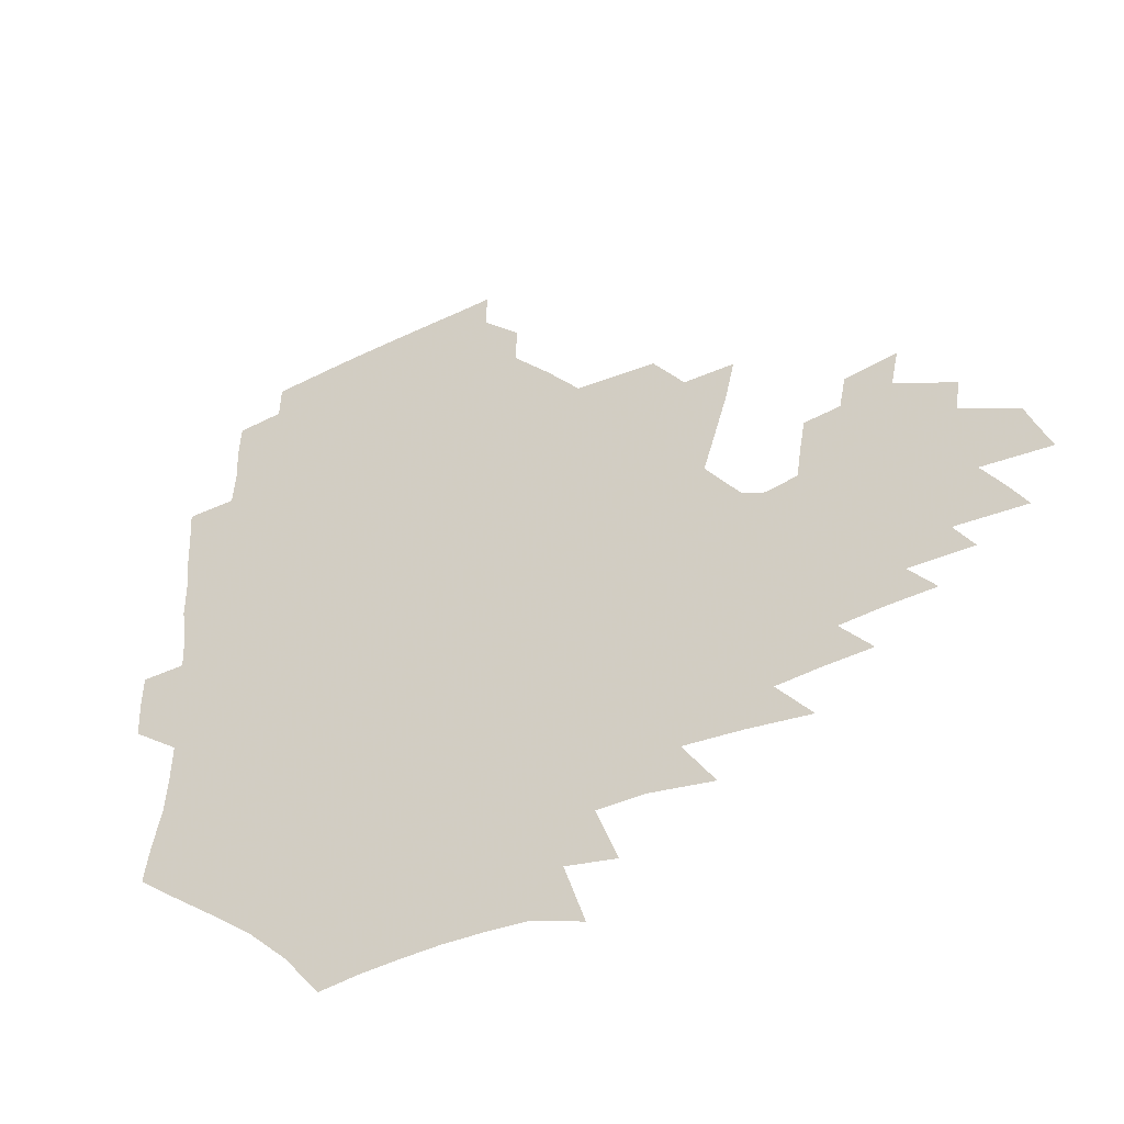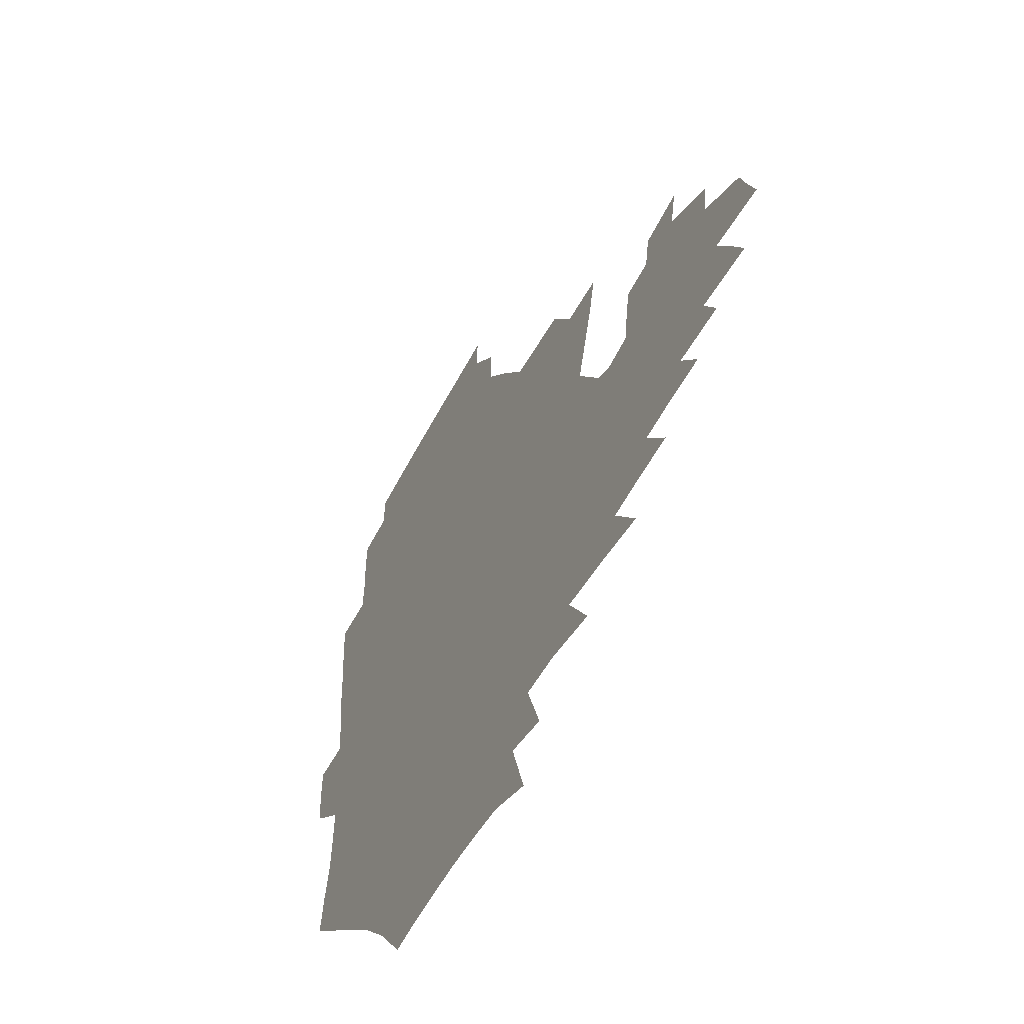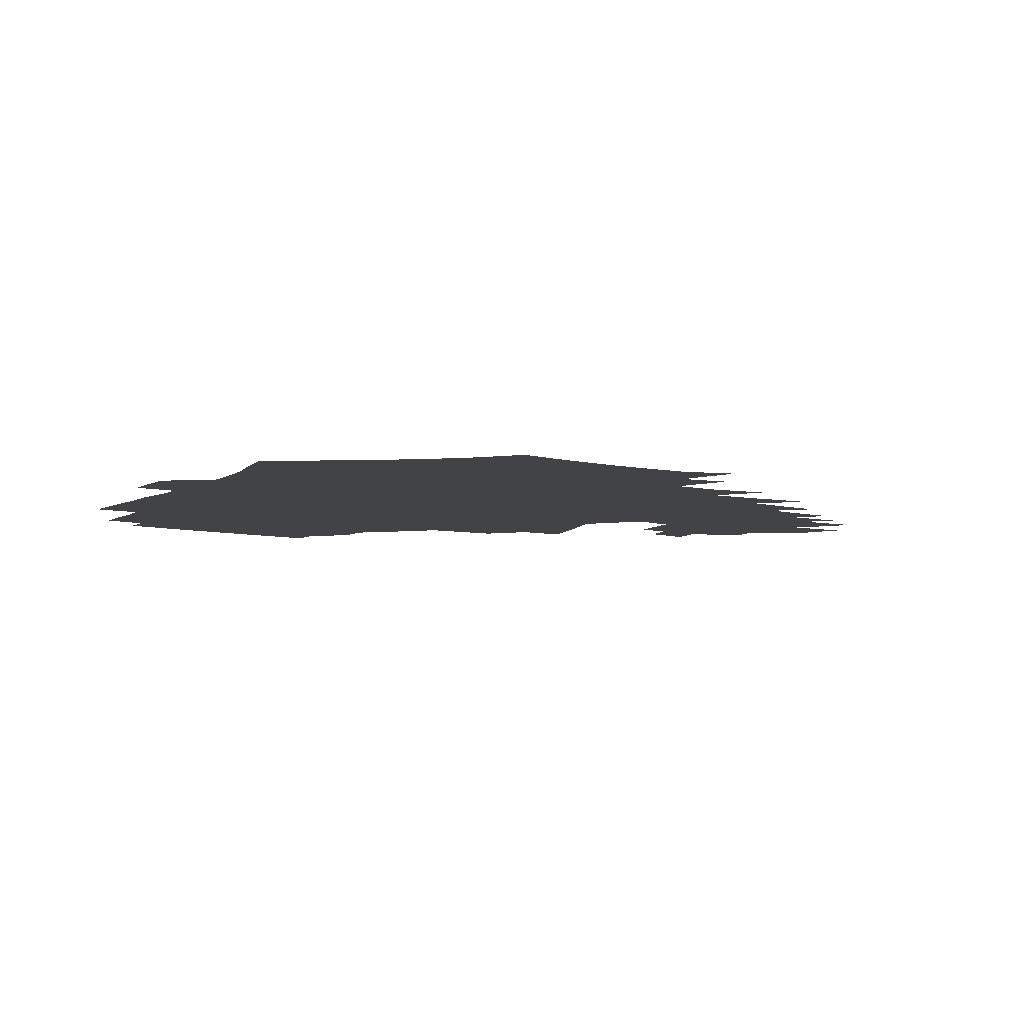
<metadata>
{"format":"obj","ext":"obj","renderer":"f3d","projection":"perspective","resolution":1024,"background":"white","views":[{"elev":-42.0,"azim":27.9,"up":"+Y"},{"elev":-50.9,"azim":62.8,"up":"+Y"},{"elev":-7.1,"azim":-32.5,"up":"+Z"}]}
</metadata>
<code>
v 188.2 254.1 0
v 187.5 268.6 0
v 187.9 282.9 0
v 200.3 176.3 0
v 202.7 192 0
v 206.3 208.6 0
v 207.4 224.3 0
v 207.9 239.7 0
v 206.9 254.5 0
v 207 269.2 0
v 206.7 283.5 0
v 206.1 298.3 0
v 203.9 313.3 0
v 203.9 328 0
v 202.7 342.6 0
v 202.2 356.8 0
v 201.4 370.5 0
v 217.7 162.9 0
v 219.2 178.4 0
v 222.3 194.8 0
v 224.4 210.4 0
v 227.5 226.3 0
v 228.4 240.9 0
v 226 255.4 0
v 225.7 270 0
v 225.1 284.6 0
v 224.6 299.3 0
v 224.1 314 0
v 222.9 328.7 0
v 222.9 343.2 0
v 223.2 357.3 0
v 222.3 371.1 0
v 223.4 385.3 0
v 222.9 399.5 0
v 223.7 413.5 0
v 236.1 149.2 0
v 235.7 164.5 0
v 238.1 180.6 0
v 239.5 196.1 0
v 241.1 211.6 0
v 242.5 226.7 0
v 244.9 241.8 0
v 242.8 256.1 0
v 241.5 270.7 0
v 240.9 285.4 0
v 242 300.1 0
v 240.5 314.8 0
v 240.1 329.6 0
v 240.9 344.2 0
v 241 358.6 0
v 240.6 372.9 0
v 241.3 387.2 0
v 241.7 401.4 0
v 242.9 415.3 0
v 243.4 429.2 0
v 254.5 134.9 0
v 255.5 151.6 0
v 255.9 167.3 0
v 256.2 182.6 0
v 257.2 197.9 0
v 257.7 212.8 0
v 258.2 227.5 0
v 259.1 242.3 0
v 258.3 256.7 0
v 257.3 271.3 0
v 256.8 286 0
v 256.2 300.8 0
v 256.1 315.6 0
v 256.8 330.4 0
v 256.9 345.1 0
v 257.3 359.6 0
v 257.1 374.1 0
v 257.4 388.6 0
v 258.4 402.9 0
v 259.3 416.9 0
v 260.2 430.7 0
v 271.2 118.9 0
v 273.6 138.4 0
v 273.6 154.3 0
v 273.1 169.4 0
v 273.6 184.7 0
v 273.2 199.2 0
v 273.7 213.9 0
v 273.7 228.4 0
v 273.6 242.7 0
v 272.6 257.1 0
v 271.7 271.8 0
v 271.1 286.5 0
v 271.1 301.3 0
v 271.1 316.2 0
v 271.7 331 0
v 271.8 345.8 0
v 271.5 360.4 0
v 272.6 375.1 0
v 272.7 389.6 0
v 274.3 404.1 0
v 274.5 418.1 0
v 276 432.1 0
v 286.5 99.94 0
v 288.8 122.6 0
v 289.4 140.3 0
v 289 155.8 0
v 289.3 171.5 0
v 289 186.1 0
v 288.8 200.5 0
v 288.7 214.8 0
v 288.9 229.1 0
v 287.9 243.2 0
v 287.1 257.5 0
v 286.1 272.2 0
v 286.1 286.9 0
v 285.7 301.7 0
v 285.8 316.6 0
v 286.3 331.5 0
v 286.5 346.4 0
v 287.1 361.2 0
v 287.3 375.9 0
v 288.3 390.7 0
v 288.7 405 0
v 289.7 419.3 0
v 290.3 433.1 0
v 303.7 102.3 0
v 304.7 125.1 0
v 304.5 141.9 0
v 303.9 157.3 0
v 303.7 172.6 0
v 303.5 187.3 0
v 302.8 201.2 0
v 303.4 215.8 0
v 303.6 229.6 0
v 302.5 243.5 0
v 301.3 257.8 0
v 300.5 272.4 0
v 300.5 287.1 0
v 300.2 302 0
v 300.7 316.9 0
v 300.7 331.8 0
v 301.2 346.8 0
v 301.7 361.6 0
v 302 376.4 0
v 302.8 391.2 0
v 303 405.6 0
v 304.1 420 0
v 304.6 433.9 0
v 320.7 103.6 0
v 319.8 125.5 0
v 318.9 142.6 0
v 318.2 158.5 0
v 317.8 173.9 0
v 317.4 188.3 0
v 317.1 202.5 0
v 317.1 216.5 0
v 317.4 230.1 0
v 316.6 243.6 0
v 315.7 257.7 0
v 314.8 272.5 0
v 314.6 287.3 0
v 314.5 302.3 0
v 314.9 317.1 0
v 315.3 332 0
v 315.8 346.9 0
v 316.3 361.8 0
v 316.7 376.7 0
v 317.4 391.8 0
v 318 406.3 0
v 318.5 420.6 0
v 319 434.6 0
v 337.6 104.4 0
v 335.1 125.5 0
v 333.5 142.5 0
v 332.3 159.1 0
v 331.4 174.8 0
v 330.8 189 0
v 330.4 203.1 0
v 330.2 216.8 0
v 330.2 230.6 0
v 329.9 243.8 0
v 329.5 257.5 0
v 328.8 272.4 0
v 328.5 287.8 0
v 328.8 302.3 0
v 329.3 317 0
v 329.9 331.9 0
v 330.5 346.9 0
v 331.1 361.9 0
v 331.7 376.9 0
v 332.2 392 0
v 332.8 406.6 0
v 333.2 421.1 0
v 333.6 435.3 0
v 354.8 104.2 0
v 350.8 125.3 0
v 348.3 143.1 0
v 346.6 159 0
v 345 175 0
v 344.1 189.5 0
v 343.5 203.6 0
v 343.1 217.4 0
v 342.9 230.8 0
v 342.9 244 0
v 342.7 257.6 0
v 342.5 272.1 0
v 342.4 287.4 0
v 343 301.9 0
v 343.8 316.6 0
v 344.7 331.5 0
v 345.4 346.6 0
v 346.2 361.6 0
v 347.1 376.8 0
v 347.7 391.9 0
v 347.8 407.1 0
v 348.4 421.7 0
v 348.9 436.2 0
v 372.5 103.3 0
v 367.4 124.6 0
v 363.5 143.3 0
v 360.9 159.5 0
v 358.6 175.7 0
v 357.7 189.5 0
v 356.7 203.8 0
v 355.9 217.7 0
v 355.5 231.3 0
v 355.5 244.1 0
v 355.7 257.4 0
v 356 271.7 0
v 356.6 286.2 0
v 357.3 300.9 0
v 358.4 315.7 0
v 359.5 330.9 0
v 360.6 345.9 0
v 361.8 361.1 0
v 362.9 376.4 0
v 363.6 391.8 0
v 364.1 407.2 0
v 395.1 95.95 0
v 386.4 121.9 0
v 379.4 143.8 0
v 375.7 160.1 0
v 372.9 175.6 0
v 370.7 190.7 0
v 369.8 204.2 0
v 368.5 218.3 0
v 368 231.4 0
v 367.9 244.3 0
v 368.5 257.3 0
v 369.3 271.1 0
v 370.3 285 0
v 371.5 299.5 0
v 372.9 314.6 0
v 374.4 329.9 0
v 376 345 0
v 377.4 360.2 0
v 379 375.6 0
v 408.2 118.1 0
v 399.1 141.9 0
v 391.2 160.6 0
v 387.6 175.8 0
v 385.2 190.4 0
v 382.8 204.9 0
v 381 218.8 0
v 380.4 231.7 0
v 380.5 244.3 0
v 381.2 257 0
v 382.3 270.3 0
v 383.6 283.9 0
v 385.4 298.3 0
v 387.3 313.2 0
v 389.3 328.5 0
v 391.3 343.6 0
v 393.5 358.9 0
v 419.8 142.1 0
v 410.3 159.7 0
v 405.4 174.5 0
v 401.7 189.2 0
v 397.7 204.1 0
v 395.2 218 0
v 395 230.8 0
v 394.2 243.9 0
v 394.3 256.7 0
v 395.6 269.6 0
v 397.3 283.1 0
v 399.2 296.9 0
v 401.9 311.8 0
v 404.1 326.7 0
v 406.8 342 0
v 410.5 357.9 0
v 446.9 138.2 0
v 433.4 158.1 0
v 423.9 174 0
v 420.1 187.8 0
v 414.4 202.9 0
v 409.3 217.8 0
v 408.7 230.4 0
v 408.3 243.2 0
v 408.9 255.9 0
v 409.8 268.8 0
v 411.1 281.9 0
v 413.5 295.4 0
v 417.1 310 0
v 419.7 325 0
v 423.1 340.6 0
v 427.8 357 0
v 457.9 156.6 0
v 448 171.9 0
v 441.1 186 0
v 433.6 201.1 0
v 425.8 216.7 0
v 422.9 229.8 0
v 422 242.4 0
v 423.3 254.7 0
v 424.3 267.2 0
v 425.6 280 0
v 429.4 293.1 0
v 433.4 307.8 0
v 437.2 323.5 0
v 441.2 339.5 0
v 485.1 153.7 0
v 470.4 171.3 0
v 460.7 185.6 0
v 454 199.1 0
v 445.1 214.6 0
v 439.7 228.4 0
v 438.3 240.7 0
v 439.1 252.7 0
v 439.8 264.9 0
v 443.3 276.6 0
v 448 288.4 0
v 453.3 305.2 0
v 458.8 322.7 0
v 462.8 339.5 0
v 489.4 173.2 0
v 478.6 187.1 0
v 470.1 200.4 0
v 463.9 213.2 0
v 456.8 227.1 0
v 453.8 239.1 0
v 455.4 249.8 0
v 458 260 0
v 463 268.5 0
v 509.3 174.3 0
v 496.2 189.2 0
v 486.8 202 0
v 477.7 215.1 0
v 472.1 226.9 0
v 468.3 238 0
v 467.6 248 0
v 468.9 257 0
v 472.3 265 0
v 514.7 191 0
v 505.7 203.1 0
v 498.1 215 0
v 491.3 226.4 0
v 487.4 237.1 0
v 484.6 247.3 0
v 484.1 257.1 0
v 485.9 267.5 0
v 487.9 280.1 0
v 490.2 293.5 0
v 534.9 191.8 0
v 523.7 204.9 0
v 519.5 215.9 0
v 512.2 227.3 0
v 508.1 238.2 0
v 506.1 249.2 0
v 505.1 260.2 0
v 503.5 271.3 0
v 503.8 282.8 0
v 505.5 295.3 0
v 508.2 308.9 0
v 550.4 204.8 0
v 542.3 216.9 0
v 536.4 228.3 0
v 531.4 239.6 0
v 529 250.6 0
v 527 261.9 0
v 525.7 273.5 0
v 526.9 285.4 0
v 527 297.6 0
v 530.2 312.5 0
v 571.9 215.4 0
v 563.9 228 0
v 555.1 240.5 0
v 552.6 251.2 0
v 550.8 262.1 0
v 550.6 272.8 0
v 552.2 285.7 0
v 584.1 238.6 0
v 579 250 0
v 574.6 261.3 0
f 8 9 1
f 1 9 2
f 9 10 2
f 2 10 3
f 10 11 3
f 18 19 4
f 4 19 5
f 19 20 5
f 5 20 6
f 20 21 6
f 6 21 7
f 21 22 7
f 7 22 8
f 22 23 8
f 8 23 9
f 23 24 9
f 9 24 10
f 24 25 10
f 10 25 11
f 25 26 11
f 11 26 12
f 26 27 12
f 12 27 13
f 27 28 13
f 13 28 14
f 28 29 14
f 14 29 15
f 29 30 15
f 15 30 16
f 30 31 16
f 16 31 17
f 31 32 17
f 36 37 18
f 18 37 19
f 37 38 19
f 19 38 20
f 38 39 20
f 20 39 21
f 39 40 21
f 21 40 22
f 40 41 22
f 22 41 23
f 41 42 23
f 23 42 24
f 42 43 24
f 24 43 25
f 43 44 25
f 25 44 26
f 44 45 26
f 26 45 27
f 45 46 27
f 27 46 28
f 46 47 28
f 28 47 29
f 47 48 29
f 29 48 30
f 48 49 30
f 30 49 31
f 49 50 31
f 31 50 32
f 50 51 32
f 32 51 33
f 51 52 33
f 33 52 34
f 52 53 34
f 34 53 35
f 53 54 35
f 56 57 36
f 36 57 37
f 57 58 37
f 37 58 38
f 58 59 38
f 38 59 39
f 59 60 39
f 39 60 40
f 60 61 40
f 40 61 41
f 61 62 41
f 41 62 42
f 62 63 42
f 42 63 43
f 63 64 43
f 43 64 44
f 64 65 44
f 44 65 45
f 65 66 45
f 45 66 46
f 66 67 46
f 46 67 47
f 67 68 47
f 47 68 48
f 68 69 48
f 48 69 49
f 69 70 49
f 49 70 50
f 70 71 50
f 50 71 51
f 71 72 51
f 51 72 52
f 72 73 52
f 52 73 53
f 73 74 53
f 53 74 54
f 74 75 54
f 54 75 55
f 75 76 55
f 77 78 56
f 56 78 57
f 78 79 57
f 57 79 58
f 79 80 58
f 58 80 59
f 80 81 59
f 59 81 60
f 81 82 60
f 60 82 61
f 82 83 61
f 61 83 62
f 83 84 62
f 62 84 63
f 84 85 63
f 63 85 64
f 85 86 64
f 64 86 65
f 86 87 65
f 65 87 66
f 87 88 66
f 66 88 67
f 88 89 67
f 67 89 68
f 89 90 68
f 68 90 69
f 90 91 69
f 69 91 70
f 91 92 70
f 70 92 71
f 92 93 71
f 71 93 72
f 93 94 72
f 72 94 73
f 94 95 73
f 73 95 74
f 95 96 74
f 74 96 75
f 96 97 75
f 75 97 76
f 97 98 76
f 99 100 77
f 77 100 78
f 100 101 78
f 78 101 79
f 101 102 79
f 79 102 80
f 102 103 80
f 80 103 81
f 103 104 81
f 81 104 82
f 104 105 82
f 82 105 83
f 105 106 83
f 83 106 84
f 106 107 84
f 84 107 85
f 107 108 85
f 85 108 86
f 108 109 86
f 86 109 87
f 109 110 87
f 87 110 88
f 110 111 88
f 88 111 89
f 111 112 89
f 89 112 90
f 112 113 90
f 90 113 91
f 113 114 91
f 91 114 92
f 114 115 92
f 92 115 93
f 115 116 93
f 93 116 94
f 116 117 94
f 94 117 95
f 117 118 95
f 95 118 96
f 118 119 96
f 96 119 97
f 119 120 97
f 97 120 98
f 120 121 98
f 99 122 100
f 122 123 100
f 100 123 101
f 123 124 101
f 101 124 102
f 124 125 102
f 102 125 103
f 125 126 103
f 103 126 104
f 126 127 104
f 104 127 105
f 127 128 105
f 105 128 106
f 128 129 106
f 106 129 107
f 129 130 107
f 107 130 108
f 130 131 108
f 108 131 109
f 131 132 109
f 109 132 110
f 132 133 110
f 110 133 111
f 133 134 111
f 111 134 112
f 134 135 112
f 112 135 113
f 135 136 113
f 113 136 114
f 136 137 114
f 114 137 115
f 137 138 115
f 115 138 116
f 138 139 116
f 116 139 117
f 139 140 117
f 117 140 118
f 140 141 118
f 118 141 119
f 141 142 119
f 119 142 120
f 142 143 120
f 120 143 121
f 143 144 121
f 122 145 123
f 145 146 123
f 123 146 124
f 146 147 124
f 124 147 125
f 147 148 125
f 125 148 126
f 148 149 126
f 126 149 127
f 149 150 127
f 127 150 128
f 150 151 128
f 128 151 129
f 151 152 129
f 129 152 130
f 152 153 130
f 130 153 131
f 153 154 131
f 131 154 132
f 154 155 132
f 132 155 133
f 155 156 133
f 133 156 134
f 156 157 134
f 134 157 135
f 157 158 135
f 135 158 136
f 158 159 136
f 136 159 137
f 159 160 137
f 137 160 138
f 160 161 138
f 138 161 139
f 161 162 139
f 139 162 140
f 162 163 140
f 140 163 141
f 163 164 141
f 141 164 142
f 164 165 142
f 142 165 143
f 165 166 143
f 143 166 144
f 166 167 144
f 145 168 146
f 168 169 146
f 146 169 147
f 169 170 147
f 147 170 148
f 170 171 148
f 148 171 149
f 171 172 149
f 149 172 150
f 172 173 150
f 150 173 151
f 173 174 151
f 151 174 152
f 174 175 152
f 152 175 153
f 175 176 153
f 153 176 154
f 176 177 154
f 154 177 155
f 177 178 155
f 155 178 156
f 178 179 156
f 156 179 157
f 179 180 157
f 157 180 158
f 180 181 158
f 158 181 159
f 181 182 159
f 159 182 160
f 182 183 160
f 160 183 161
f 183 184 161
f 161 184 162
f 184 185 162
f 162 185 163
f 185 186 163
f 163 186 164
f 186 187 164
f 164 187 165
f 187 188 165
f 165 188 166
f 188 189 166
f 166 189 167
f 189 190 167
f 168 191 169
f 191 192 169
f 169 192 170
f 192 193 170
f 170 193 171
f 193 194 171
f 171 194 172
f 194 195 172
f 172 195 173
f 195 196 173
f 173 196 174
f 196 197 174
f 174 197 175
f 197 198 175
f 175 198 176
f 198 199 176
f 176 199 177
f 199 200 177
f 177 200 178
f 200 201 178
f 178 201 179
f 201 202 179
f 179 202 180
f 202 203 180
f 180 203 181
f 203 204 181
f 181 204 182
f 204 205 182
f 182 205 183
f 205 206 183
f 183 206 184
f 206 207 184
f 184 207 185
f 207 208 185
f 185 208 186
f 208 209 186
f 186 209 187
f 209 210 187
f 187 210 188
f 210 211 188
f 188 211 189
f 211 212 189
f 189 212 190
f 212 213 190
f 191 214 192
f 214 215 192
f 192 215 193
f 215 216 193
f 193 216 194
f 216 217 194
f 194 217 195
f 217 218 195
f 195 218 196
f 218 219 196
f 196 219 197
f 219 220 197
f 197 220 198
f 220 221 198
f 198 221 199
f 221 222 199
f 199 222 200
f 222 223 200
f 200 223 201
f 223 224 201
f 201 224 202
f 224 225 202
f 202 225 203
f 225 226 203
f 203 226 204
f 226 227 204
f 204 227 205
f 227 228 205
f 205 228 206
f 228 229 206
f 206 229 207
f 229 230 207
f 207 230 208
f 230 231 208
f 208 231 209
f 231 232 209
f 209 232 210
f 232 233 210
f 210 233 211
f 233 234 211
f 211 234 212
f 214 235 215
f 235 236 215
f 215 236 216
f 236 237 216
f 216 237 217
f 237 238 217
f 217 238 218
f 238 239 218
f 218 239 219
f 239 240 219
f 219 240 220
f 240 241 220
f 220 241 221
f 241 242 221
f 221 242 222
f 242 243 222
f 222 243 223
f 243 244 223
f 223 244 224
f 244 245 224
f 224 245 225
f 245 246 225
f 225 246 226
f 246 247 226
f 226 247 227
f 247 248 227
f 227 248 228
f 248 249 228
f 228 249 229
f 249 250 229
f 229 250 230
f 250 251 230
f 230 251 231
f 251 252 231
f 231 252 232
f 252 253 232
f 232 253 233
f 236 254 237
f 254 255 237
f 237 255 238
f 255 256 238
f 238 256 239
f 256 257 239
f 239 257 240
f 257 258 240
f 240 258 241
f 258 259 241
f 241 259 242
f 259 260 242
f 242 260 243
f 260 261 243
f 243 261 244
f 261 262 244
f 244 262 245
f 262 263 245
f 245 263 246
f 263 264 246
f 246 264 247
f 264 265 247
f 247 265 248
f 265 266 248
f 248 266 249
f 266 267 249
f 249 267 250
f 267 268 250
f 250 268 251
f 268 269 251
f 251 269 252
f 269 270 252
f 252 270 253
f 255 271 256
f 271 272 256
f 256 272 257
f 272 273 257
f 257 273 258
f 273 274 258
f 258 274 259
f 274 275 259
f 259 275 260
f 275 276 260
f 260 276 261
f 276 277 261
f 261 277 262
f 277 278 262
f 262 278 263
f 278 279 263
f 263 279 264
f 279 280 264
f 264 280 265
f 280 281 265
f 265 281 266
f 281 282 266
f 266 282 267
f 282 283 267
f 267 283 268
f 283 284 268
f 268 284 269
f 284 285 269
f 269 285 270
f 285 286 270
f 271 287 272
f 287 288 272
f 272 288 273
f 288 289 273
f 273 289 274
f 289 290 274
f 274 290 275
f 290 291 275
f 275 291 276
f 291 292 276
f 276 292 277
f 292 293 277
f 277 293 278
f 293 294 278
f 278 294 279
f 294 295 279
f 279 295 280
f 295 296 280
f 280 296 281
f 296 297 281
f 281 297 282
f 297 298 282
f 282 298 283
f 298 299 283
f 283 299 284
f 299 300 284
f 284 300 285
f 300 301 285
f 285 301 286
f 301 302 286
f 288 303 289
f 303 304 289
f 289 304 290
f 304 305 290
f 290 305 291
f 305 306 291
f 291 306 292
f 306 307 292
f 292 307 293
f 307 308 293
f 293 308 294
f 308 309 294
f 294 309 295
f 309 310 295
f 295 310 296
f 310 311 296
f 296 311 297
f 311 312 297
f 297 312 298
f 312 313 298
f 298 313 299
f 313 314 299
f 299 314 300
f 314 315 300
f 300 315 301
f 315 316 301
f 301 316 302
f 303 317 304
f 317 318 304
f 304 318 305
f 318 319 305
f 305 319 306
f 319 320 306
f 306 320 307
f 320 321 307
f 307 321 308
f 321 322 308
f 308 322 309
f 322 323 309
f 309 323 310
f 323 324 310
f 310 324 311
f 324 325 311
f 311 325 312
f 325 326 312
f 312 326 313
f 326 327 313
f 313 327 314
f 327 328 314
f 314 328 315
f 328 329 315
f 315 329 316
f 329 330 316
f 318 331 319
f 331 332 319
f 319 332 320
f 332 333 320
f 320 333 321
f 333 334 321
f 321 334 322
f 334 335 322
f 322 335 323
f 335 336 323
f 323 336 324
f 336 337 324
f 324 337 325
f 337 338 325
f 325 338 326
f 338 339 326
f 326 339 327
f 331 340 332
f 340 341 332
f 332 341 333
f 341 342 333
f 333 342 334
f 342 343 334
f 334 343 335
f 343 344 335
f 335 344 336
f 344 345 336
f 336 345 337
f 345 346 337
f 337 346 338
f 346 347 338
f 338 347 339
f 347 348 339
f 341 349 342
f 349 350 342
f 342 350 343
f 350 351 343
f 343 351 344
f 351 352 344
f 344 352 345
f 352 353 345
f 345 353 346
f 353 354 346
f 346 354 347
f 354 355 347
f 347 355 348
f 355 356 348
f 349 359 350
f 359 360 350
f 350 360 351
f 360 361 351
f 351 361 352
f 361 362 352
f 352 362 353
f 362 363 353
f 353 363 354
f 363 364 354
f 354 364 355
f 364 365 355
f 355 365 356
f 365 366 356
f 356 366 357
f 366 367 357
f 357 367 358
f 367 368 358
f 360 370 361
f 370 371 361
f 361 371 362
f 371 372 362
f 362 372 363
f 372 373 363
f 363 373 364
f 373 374 364
f 364 374 365
f 374 375 365
f 365 375 366
f 375 376 366
f 366 376 367
f 376 377 367
f 367 377 368
f 377 378 368
f 368 378 369
f 378 379 369
f 371 380 372
f 380 381 372
f 372 381 373
f 381 382 373
f 373 382 374
f 382 383 374
f 374 383 375
f 383 384 375
f 375 384 376
f 384 385 376
f 376 385 377
f 385 386 377
f 377 386 378
f 382 387 383
f 387 388 383
f 383 388 384
f 388 389 384
f 384 389 385

</code>
